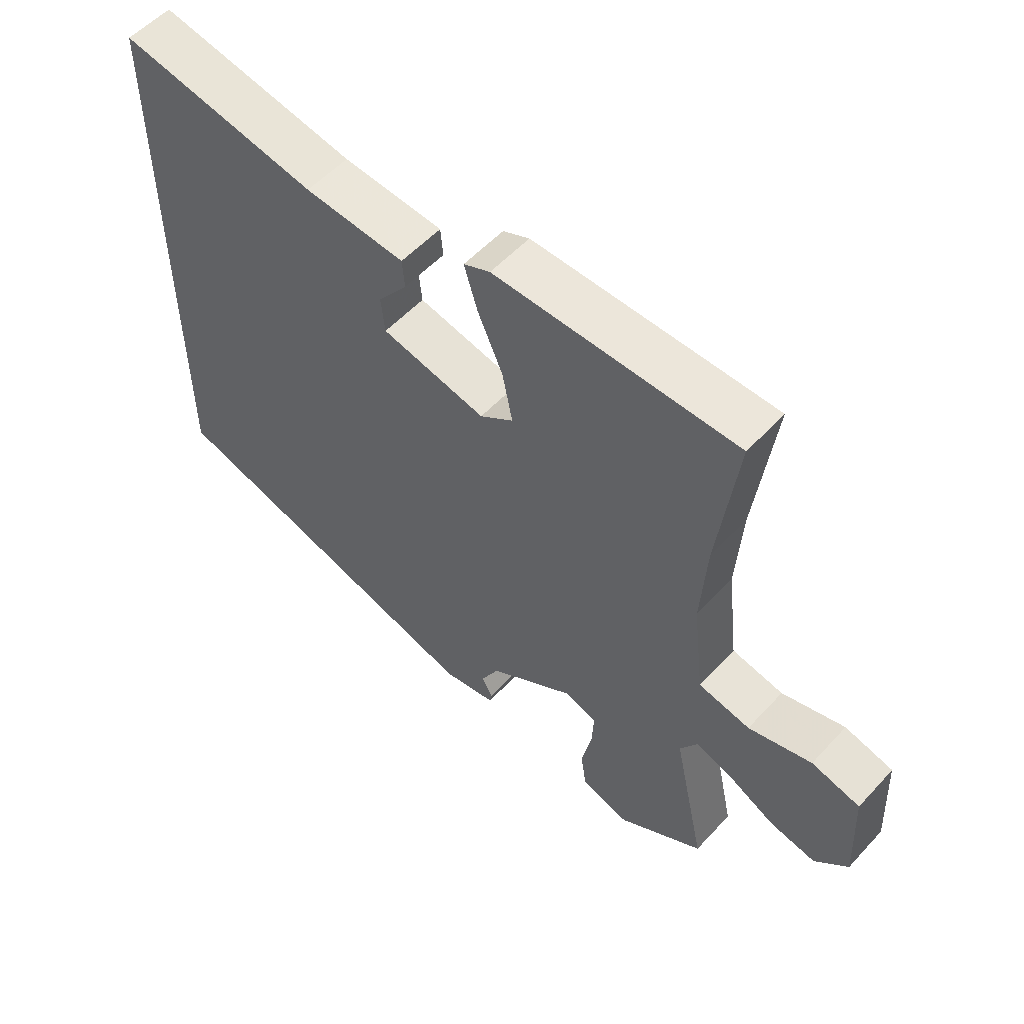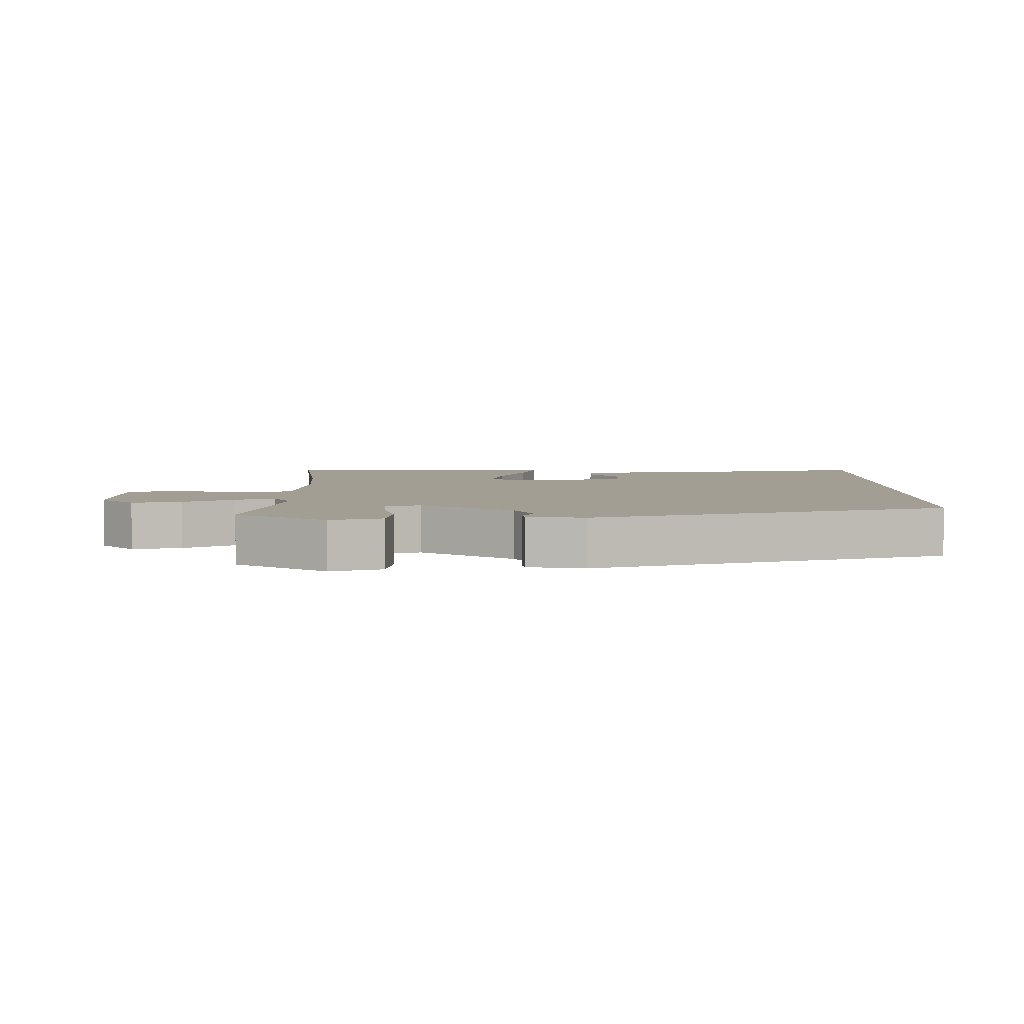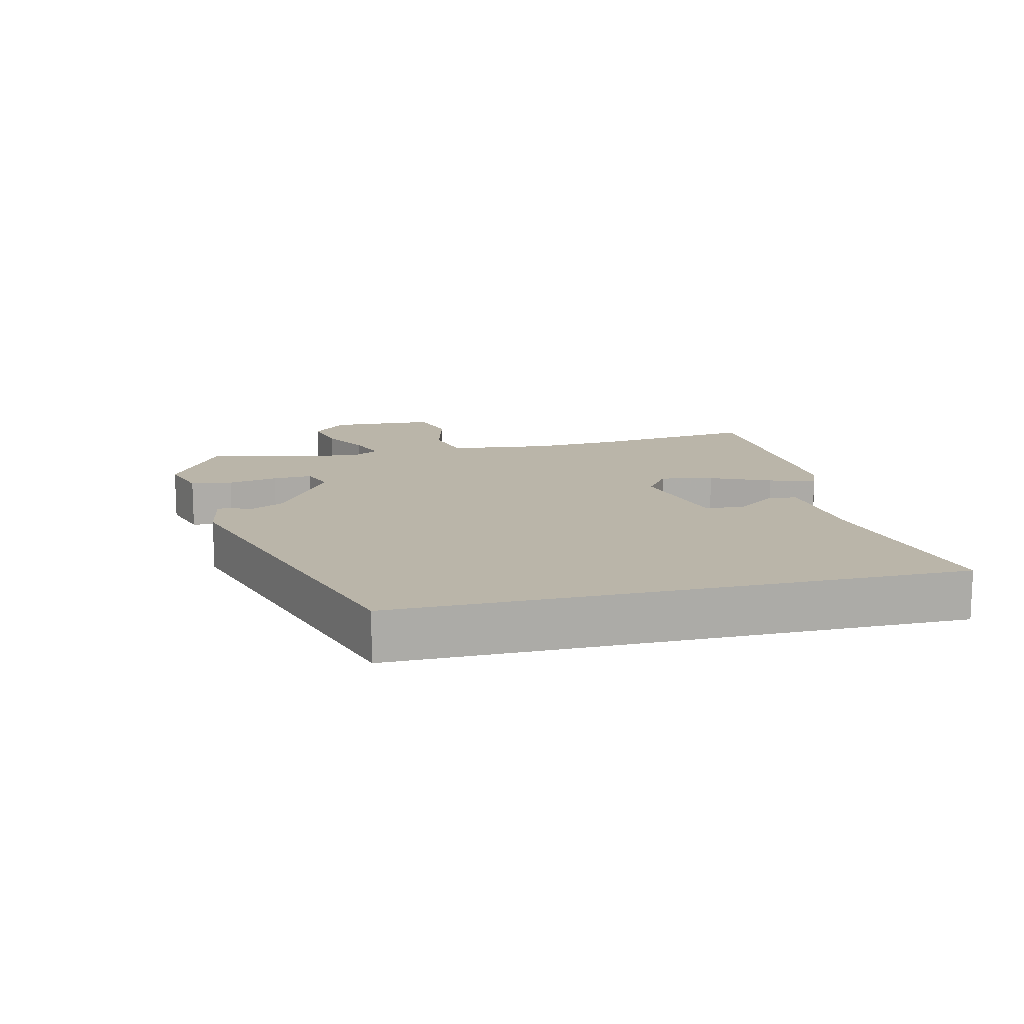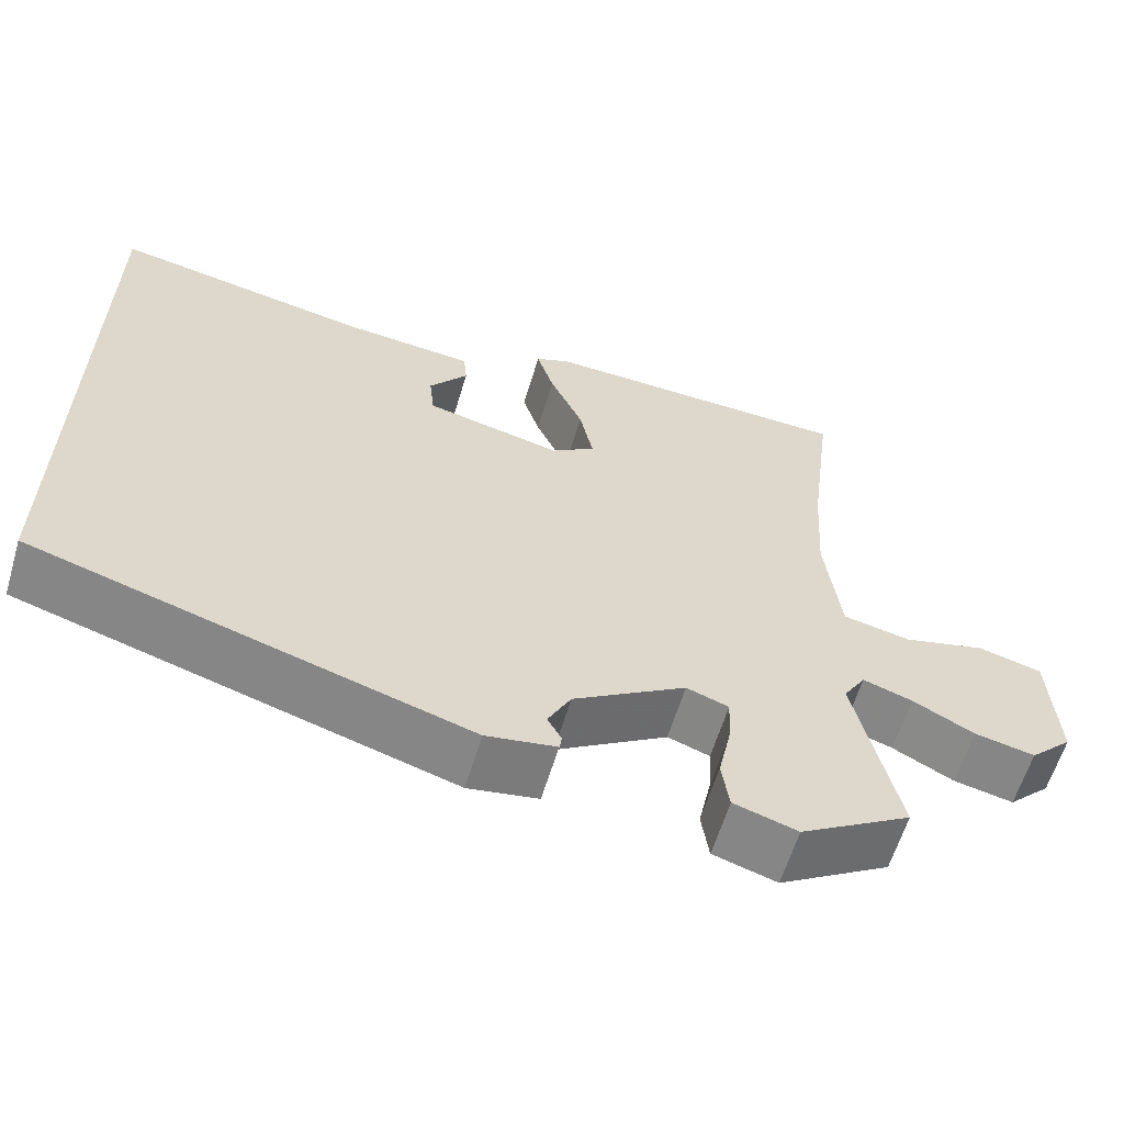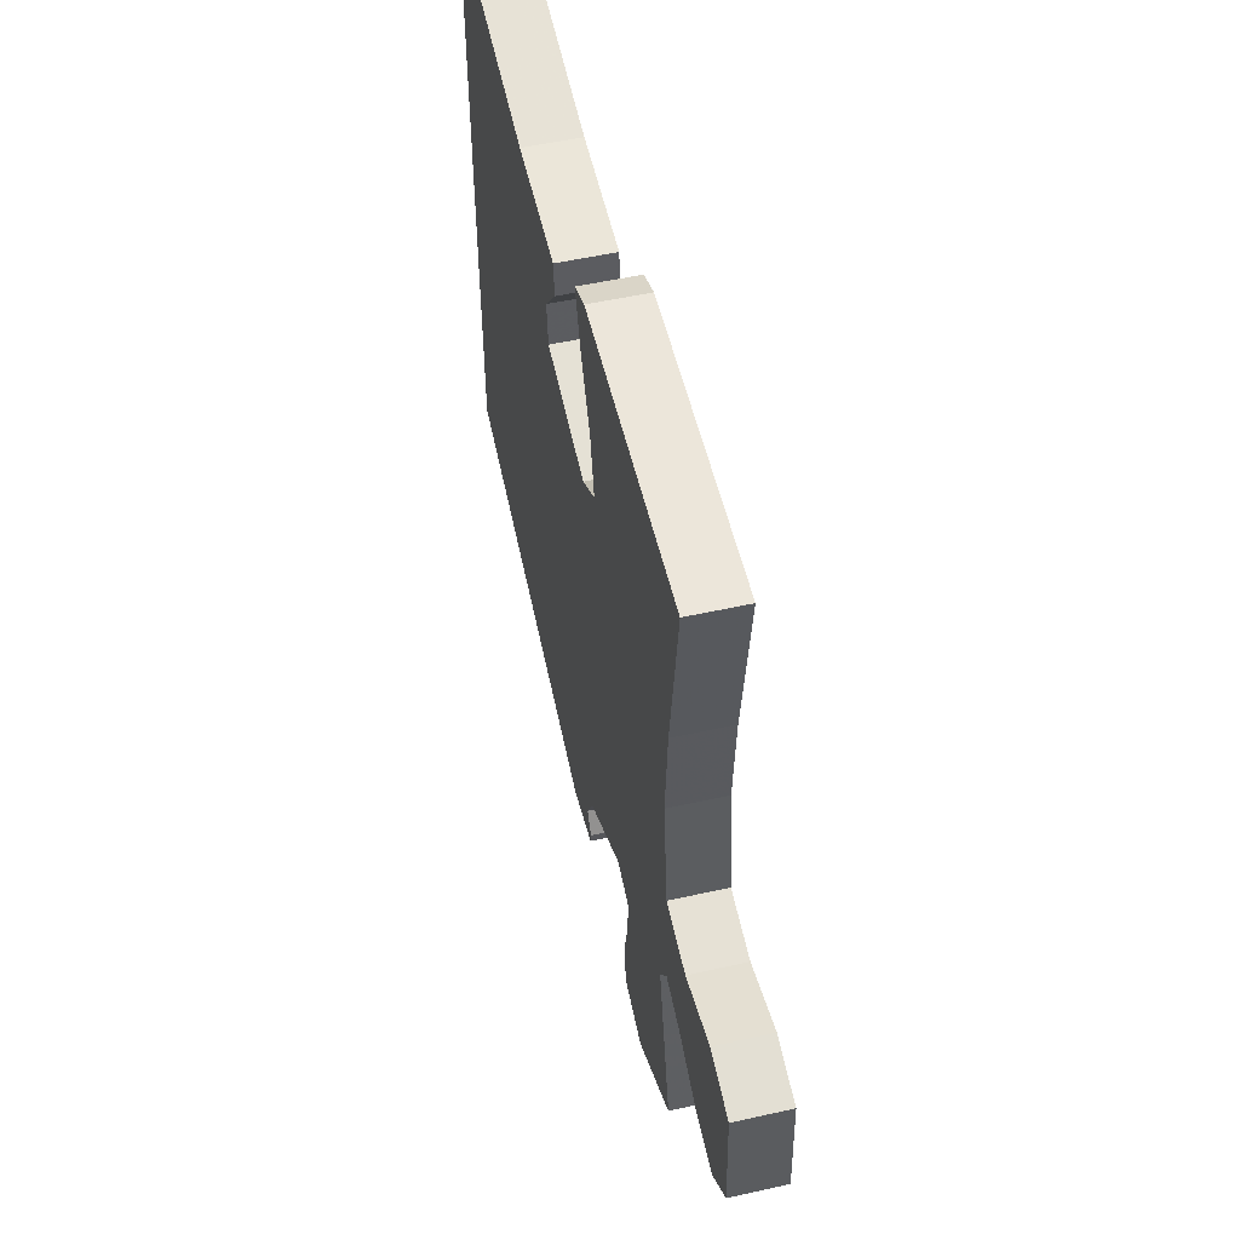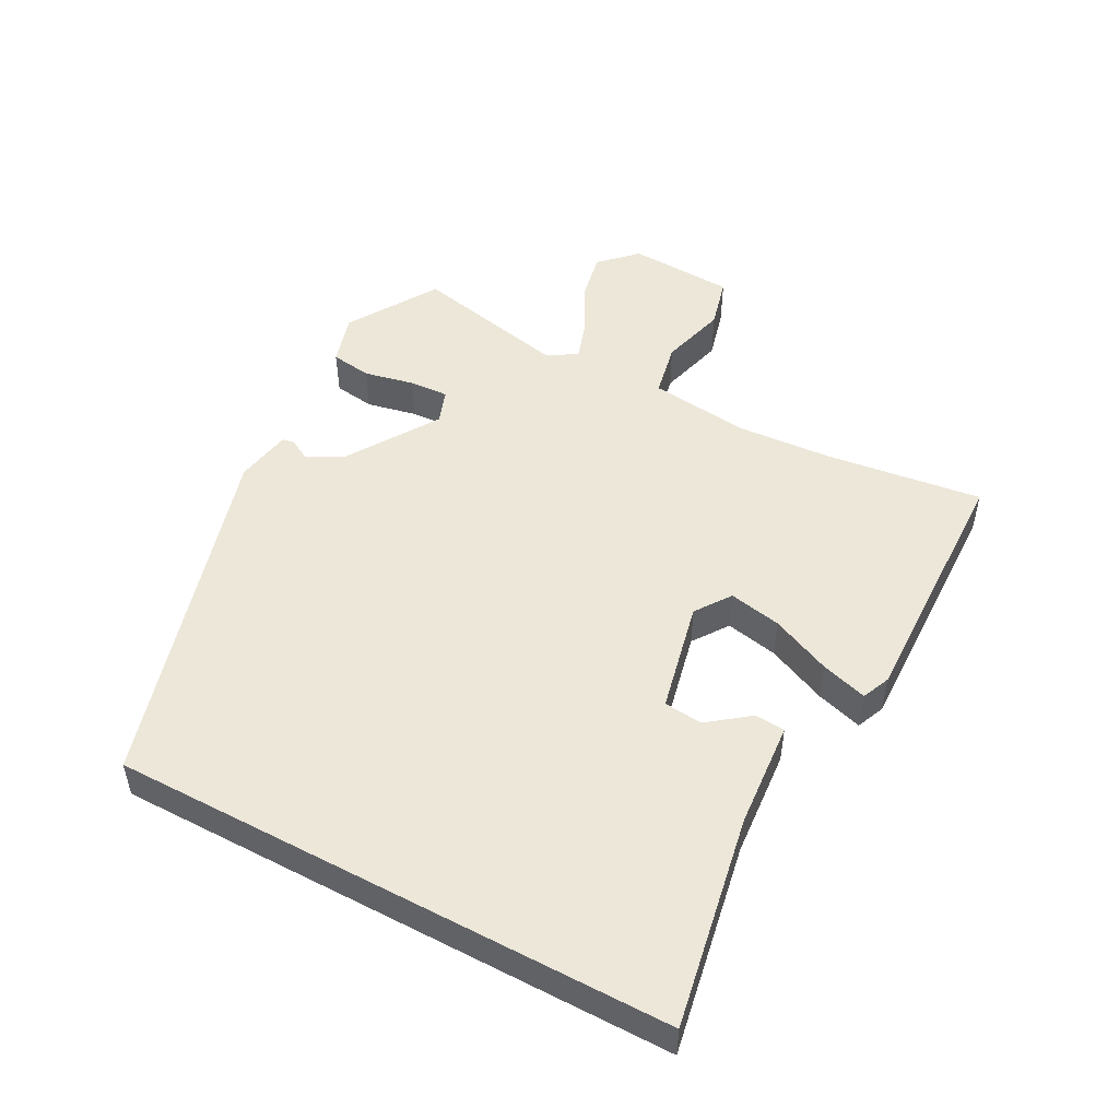
<metadata>
{"format":"obj","ext":"obj","renderer":"f3d","projection":"perspective","resolution":1024,"background":"white","views":[{"elev":54.9,"azim":41.7,"up":"+Z"},{"elev":5.0,"azim":179.5,"up":"+Y"},{"elev":13.5,"azim":-103.6,"up":"+Y"},{"elev":-61.0,"azim":-16.7,"up":"+Z"},{"elev":53.5,"azim":76.6,"up":"+Z"},{"elev":49.9,"azim":-61.9,"up":"+Y"}]}
</metadata>
<code>
v 0.505 0.07 0.539
v 0.475 0.07 0.303
v 0.466 0.07 0.163
v 0.484 0.07 0.011
v 0.566 0.07 -0.006
v 0.666 0.07 0.021
v 0.743 0.07 0.001
v 0.751 0.07 -0.158
v 0.699 0.07 -0.21
v 0.626 0.07 -0.195
v 0.552 0.07 -0.156
v 0.492 0.07 -0.136
v 0.465 0.07 -0.18
v 0.516 0.07 -0.414
v 0.381 0.07 -0.497
v 0.304 0.07 -0.474
v 0.295 0.07 -0.412
v 0.311 0.07 -0.337
v 0.314 0.07 -0.278
v 0.263 0.07 -0.26
v 0.126 0.07 -0.347
v 0.098 0.07 -0.401
v 0.115 0.07 -0.432
v 0.112 0.07 -0.45
v 0.027 0.07 -0.465
v -0.5 0.07 -0.311
v -0.5 0.07 0.527
v -0.185 0.07 0.469
v -0.025 0.07 0.456
v -0.021 0.07 0.411
v -0.068 0.07 0.35
v -0.062 0.07 0.292
v 0.104 0.07 0.255
v 0.157 0.07 0.292
v 0.141 0.07 0.371
v 0.101 0.07 0.461
v 0.08 0.07 0.53
v 0.122 0.07 0.548
v 0.505 0 0.539
v 0.475 0 0.303
v 0.466 0 0.163
v 0.484 0 0.011
v 0.566 0 -0.006
v 0.666 0 0.021
v 0.743 0 0.001
v 0.751 0 -0.158
v 0.699 0 -0.21
v 0.626 0 -0.195
v 0.552 0 -0.156
v 0.492 0 -0.136
v 0.465 0 -0.18
v 0.516 0 -0.414
v 0.381 0 -0.497
v 0.304 0 -0.474
v 0.295 0 -0.412
v 0.311 0 -0.337
v 0.314 0 -0.278
v 0.263 0 -0.26
v 0.126 0 -0.347
v 0.098 0 -0.401
v 0.115 0 -0.432
v 0.112 0 -0.45
v 0.027 0 -0.465
v -0.5 0 -0.311
v -0.5 0 0.527
v -0.185 0 0.469
v -0.025 0 0.456
v -0.021 0 0.411
v -0.068 0 0.35
v -0.062 0 0.292
v 0.104 0 0.255
v 0.157 0 0.292
v 0.141 0 0.371
v 0.101 0 0.461
v 0.08 0 0.53
v 0.122 0 0.548
f 38 1 2
f 37 38 2
f 36 37 2
f 35 36 2
f 34 35 2 3
f 33 34 3 4
f 32 33 4
f 28 29 30 31
f 28 31 32
f 27 28 32
f 25 26 27
f 24 25 27
f 23 24 27
f 22 23 27
f 21 22 27 32
f 20 21 32 4
f 16 17 18
f 15 16 18
f 14 15 18
f 13 14 18
f 12 13 18 19
f 9 10 11
f 8 9 11
f 7 8 11
f 6 7 11
f 5 6 11
f 5 11 12
f 12 19 20
f 5 12 20
f 4 5 20
f 40 39 76
f 40 76 75
f 40 75 74
f 40 74 73
f 41 40 73 72
f 42 41 72 71
f 42 71 70
f 69 68 67 66
f 70 69 66
f 70 66 65
f 65 64 63
f 65 63 62
f 65 62 61
f 65 61 60
f 70 65 60 59
f 42 70 59 58
f 56 55 54
f 56 54 53
f 56 53 52
f 56 52 51
f 57 56 51 50
f 49 48 47
f 49 47 46
f 49 46 45
f 49 45 44
f 49 44 43
f 50 49 43
f 58 57 50
f 58 50 43
f 58 43 42
f 1 39 40 2
f 2 40 41 3
f 3 41 42 4
f 4 42 43 5
f 5 43 44 6
f 6 44 45 7
f 7 45 46 8
f 8 46 47 9
f 9 47 48 10
f 10 48 49 11
f 11 49 50 12
f 12 50 51 13
f 13 51 52 14
f 14 52 53 15
f 15 53 54 16
f 16 54 55 17
f 17 55 56 18
f 18 56 57 19
f 19 57 58 20
f 20 58 59 21
f 21 59 60 22
f 22 60 61 23
f 23 61 62 24
f 24 62 63 25
f 25 63 64 26
f 26 64 65 27
f 27 65 66 28
f 28 66 67 29
f 29 67 68 30
f 30 68 69 31
f 31 69 70 32
f 32 70 71 33
f 33 71 72 34
f 34 72 73 35
f 35 73 74 36
f 36 74 75 37
f 37 75 76 38
f 38 76 39 1

</code>
